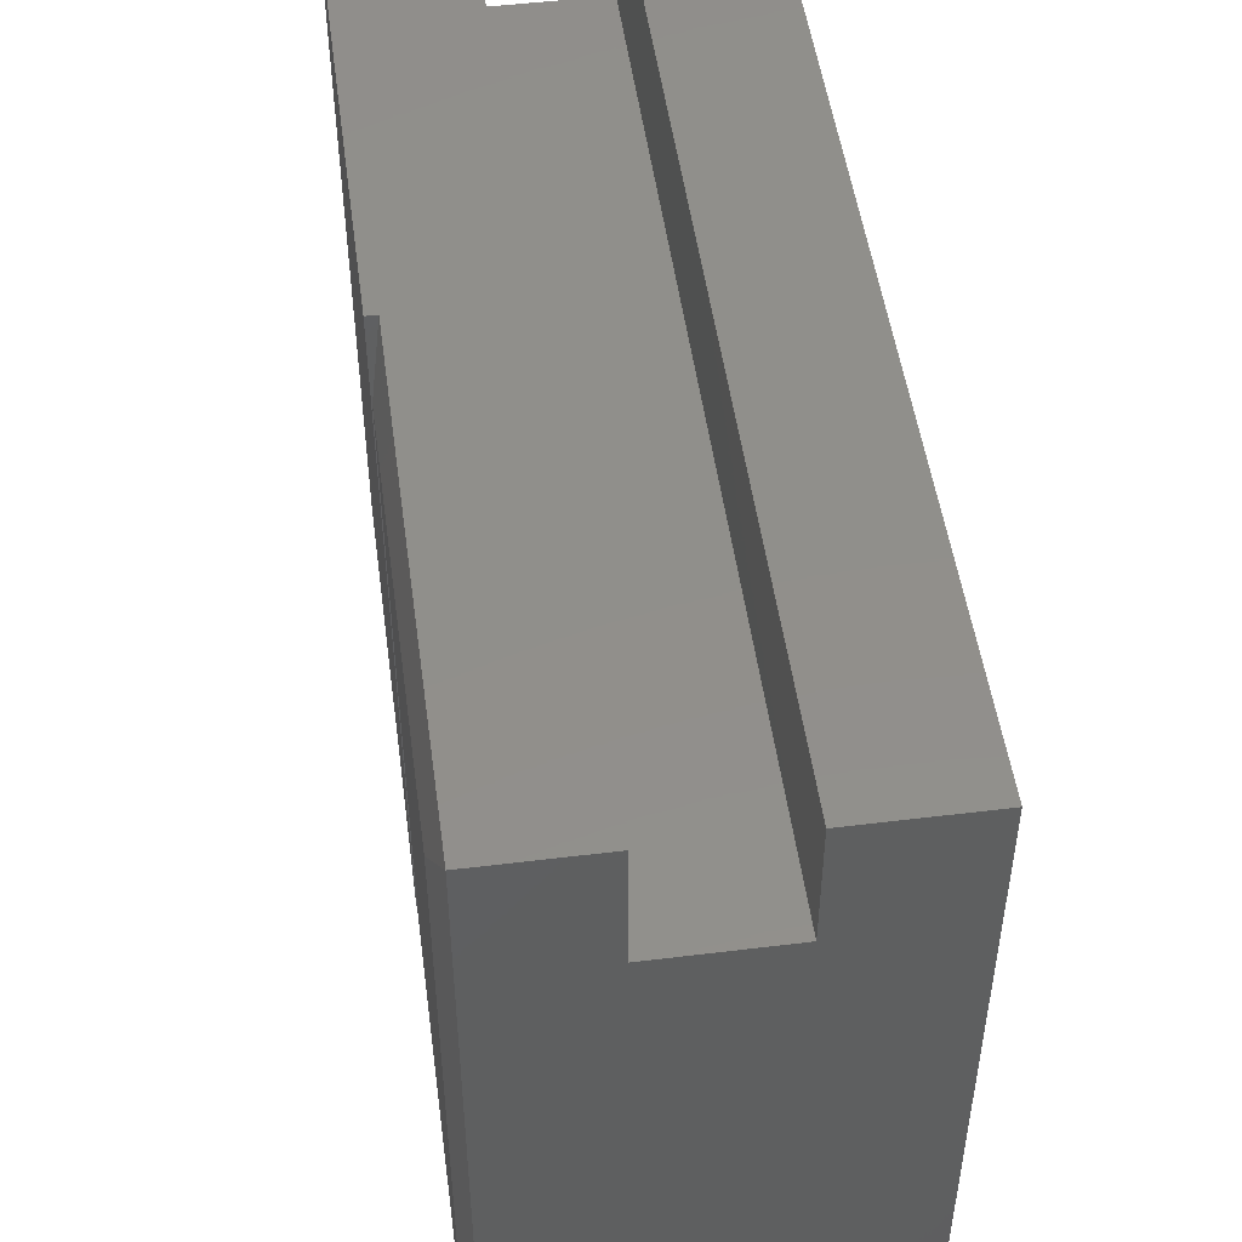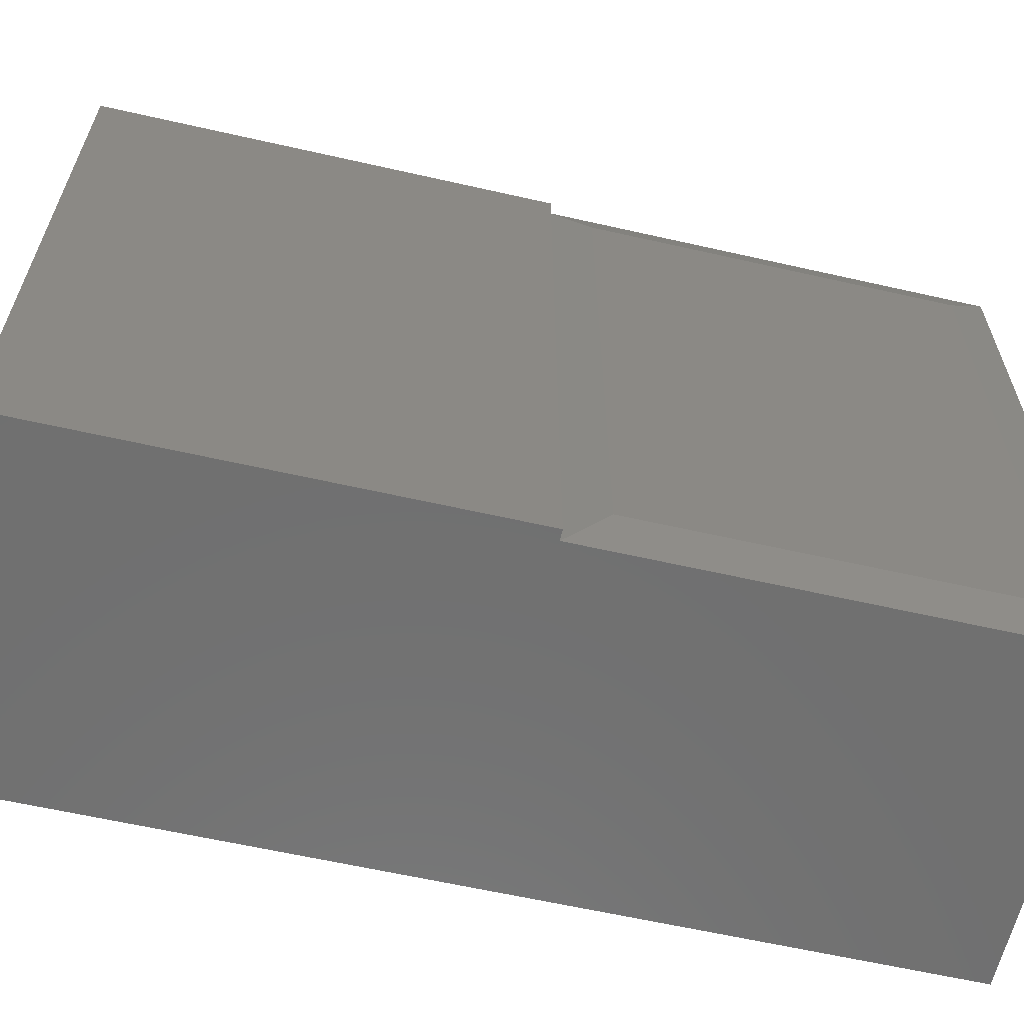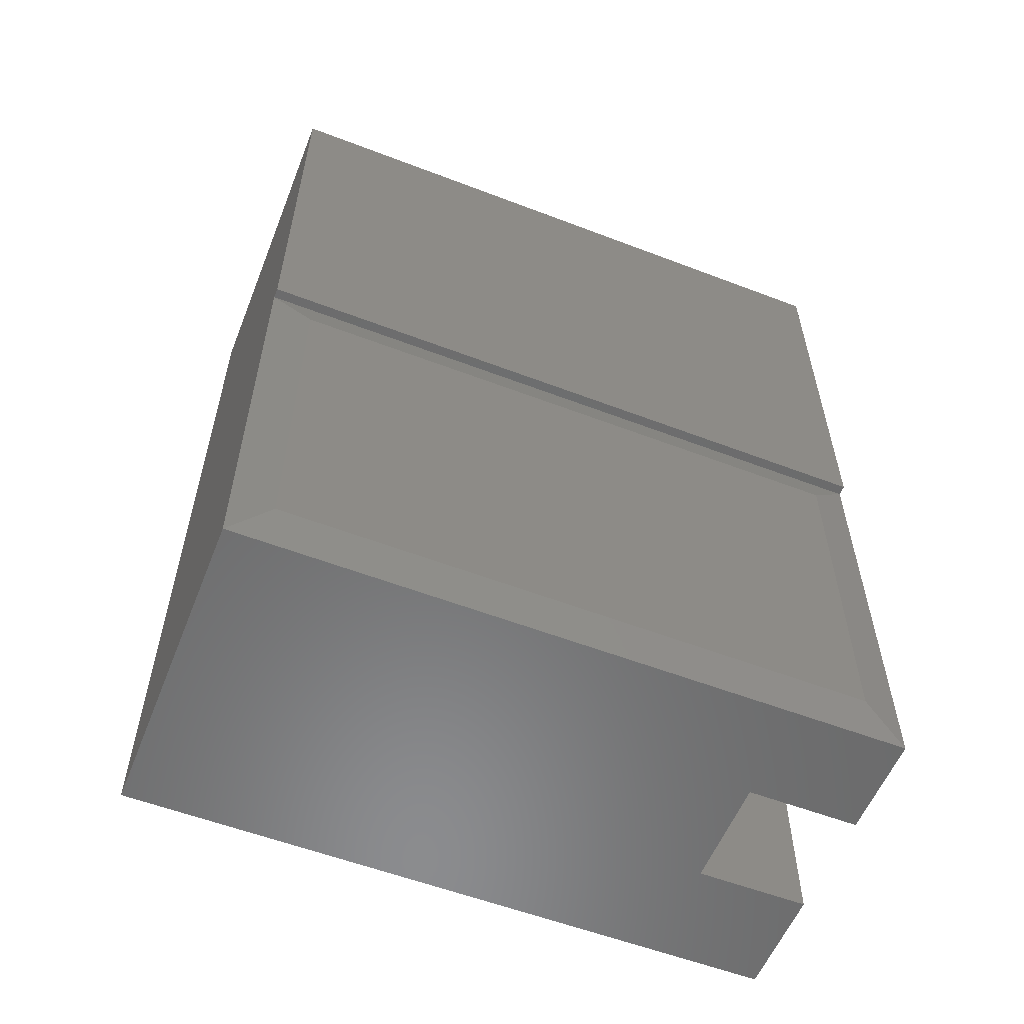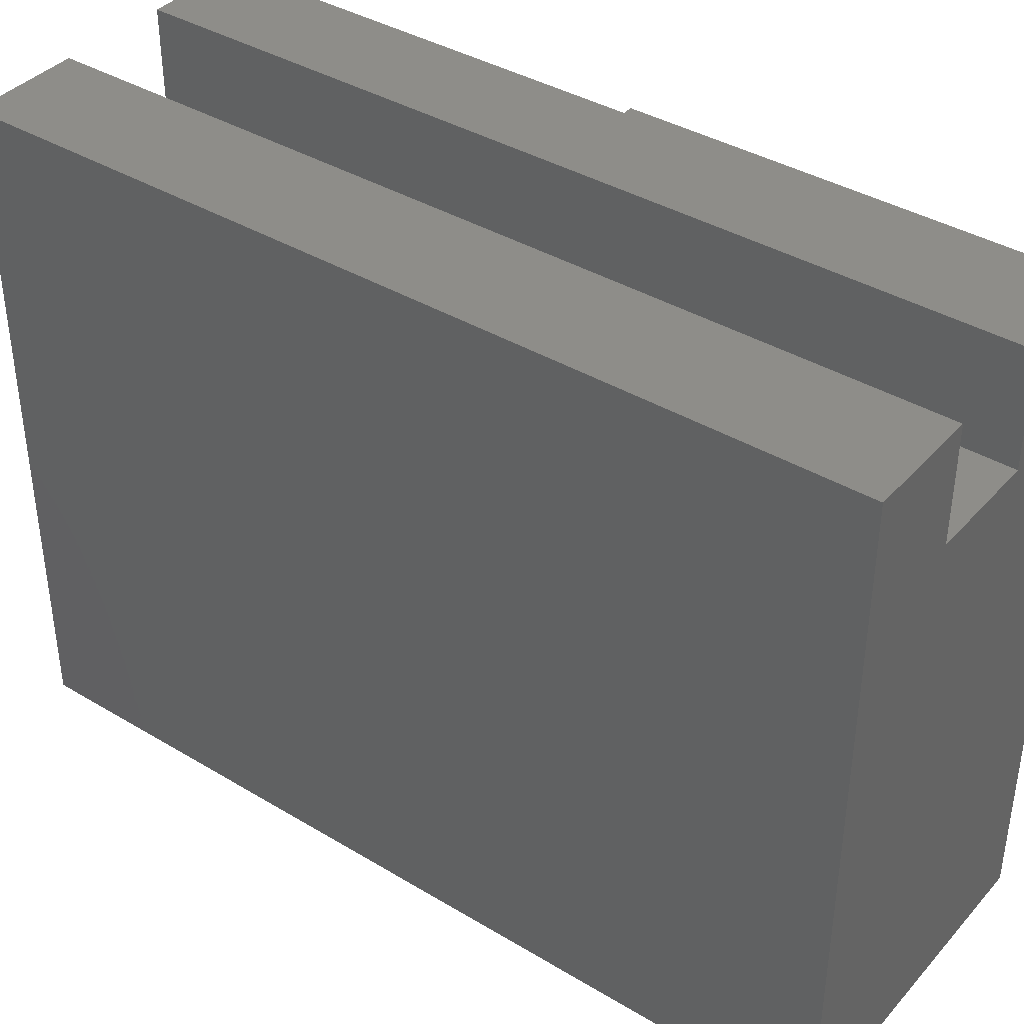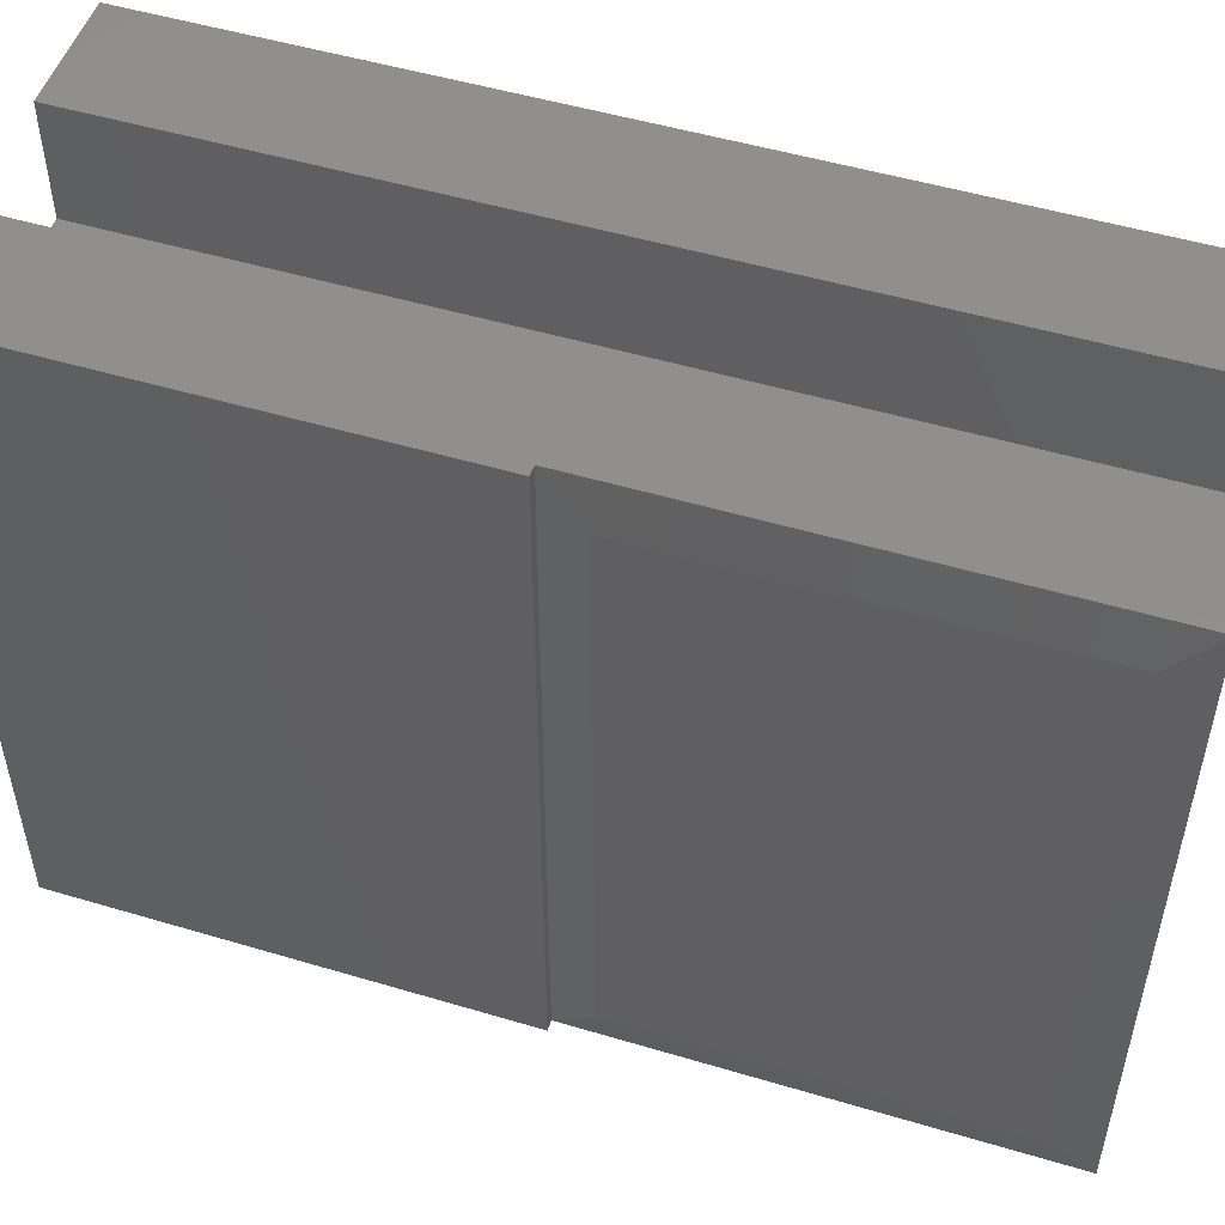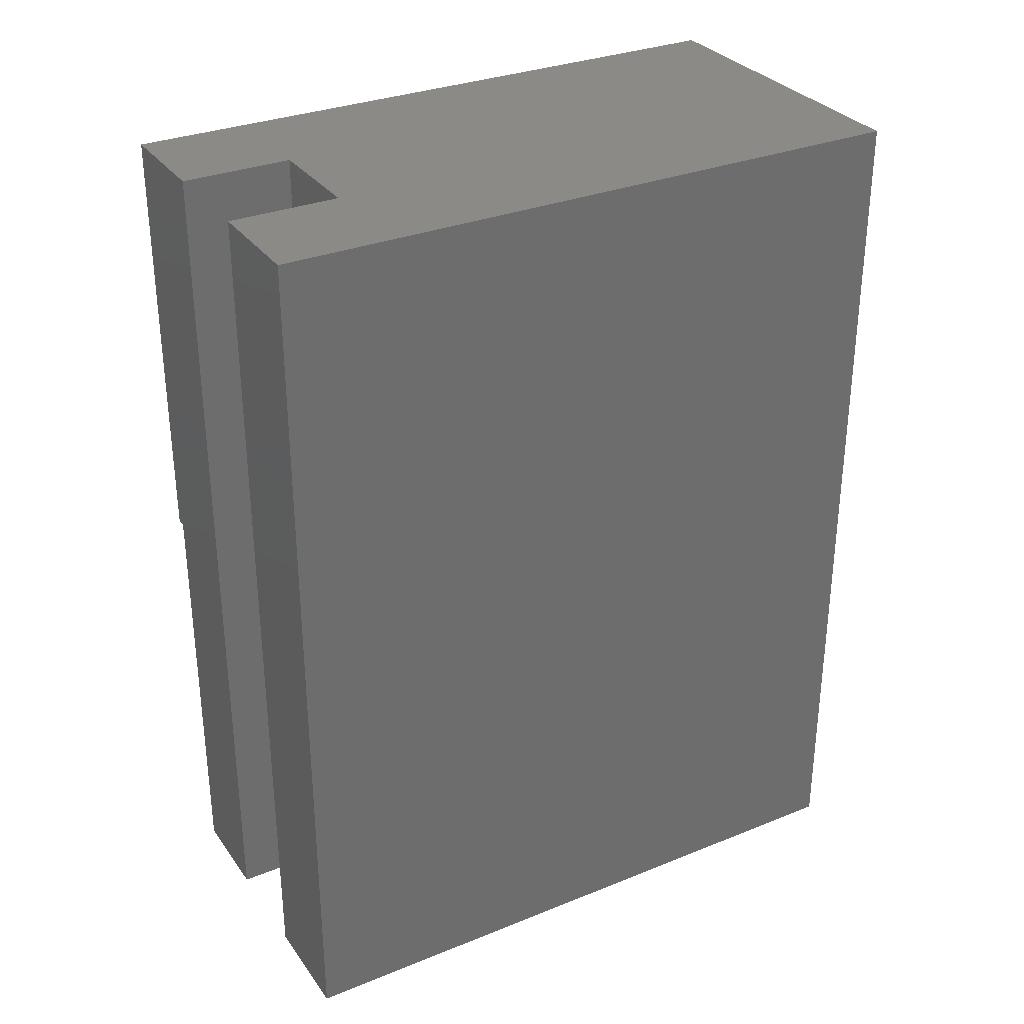
<metadata>
{"format":"stl","ext":"stl","renderer":"f3d","projection":"perspective","resolution":1024,"background":"white","views":[{"elev":49.9,"azim":172.3,"up":"+Y"},{"elev":-61.8,"azim":77.0,"up":"+Y"},{"elev":-57.1,"azim":68.3,"up":"+Z"},{"elev":39.0,"azim":-53.1,"up":"+Y"},{"elev":51.0,"azim":108.0,"up":"+Y"},{"elev":31.4,"azim":-119.7,"up":"+Z"}]}
</metadata>
<code>
# stl→obj: 24 verts, 44 faces
v -0.75 0.2188 -0.3438
v -0.75 0.7344 -0.3438
v -0.6632 0.7344 -0.3438
v -0.6632 0.6475 -0.3438
v -0.5763 0.6475 -0.3438
v -0.4973 0.2188 -0.3438
v -0.5763 0.7344 -0.3438
v -0.4973 0.7344 -0.3438
v -0.4973 0.7344 0
v -0.5763 0.7344 0.3438
v -0.4895 0.7344 0.3438
v -0.4895 0.7344 0
v -0.5763 0.6475 0.3438
v -0.6632 0.6475 0.3438
v -0.6632 0.7344 0.3438
v -0.75 0.7344 0.3438
v -0.75 0.2188 0.3438
v -0.4973 0.2188 0
v -0.4895 0.2188 0
v -0.4895 0.2188 0.3438
v -0.4895 0.25 -0.03125
v -0.4895 0.25 -0.3125
v -0.4895 0.7031 -0.03125
v -0.4895 0.7031 -0.3125
f 1 2 3
f 1 3 4
f 1 4 5
f 1 5 6
f 5 7 6
f 6 7 8
f 9 8 7
f 9 7 10
f 9 10 11
f 9 11 12
f 13 5 14
f 14 5 4
f 14 4 15
f 15 4 3
f 15 3 16
f 16 3 2
f 2 1 16
f 16 1 17
f 17 1 6
f 17 6 18
f 17 18 19
f 17 19 20
f 10 7 13
f 13 7 5
f 17 20 13
f 17 13 14
f 17 14 15
f 17 15 16
f 13 20 10
f 10 20 11
f 20 19 11
f 11 19 12
f 18 9 19
f 19 9 12
f 18 6 21
f 21 6 22
f 18 21 9
f 9 21 23
f 8 9 24
f 24 9 23
f 22 24 21
f 21 24 23
f 6 8 22
f 22 8 24

</code>
